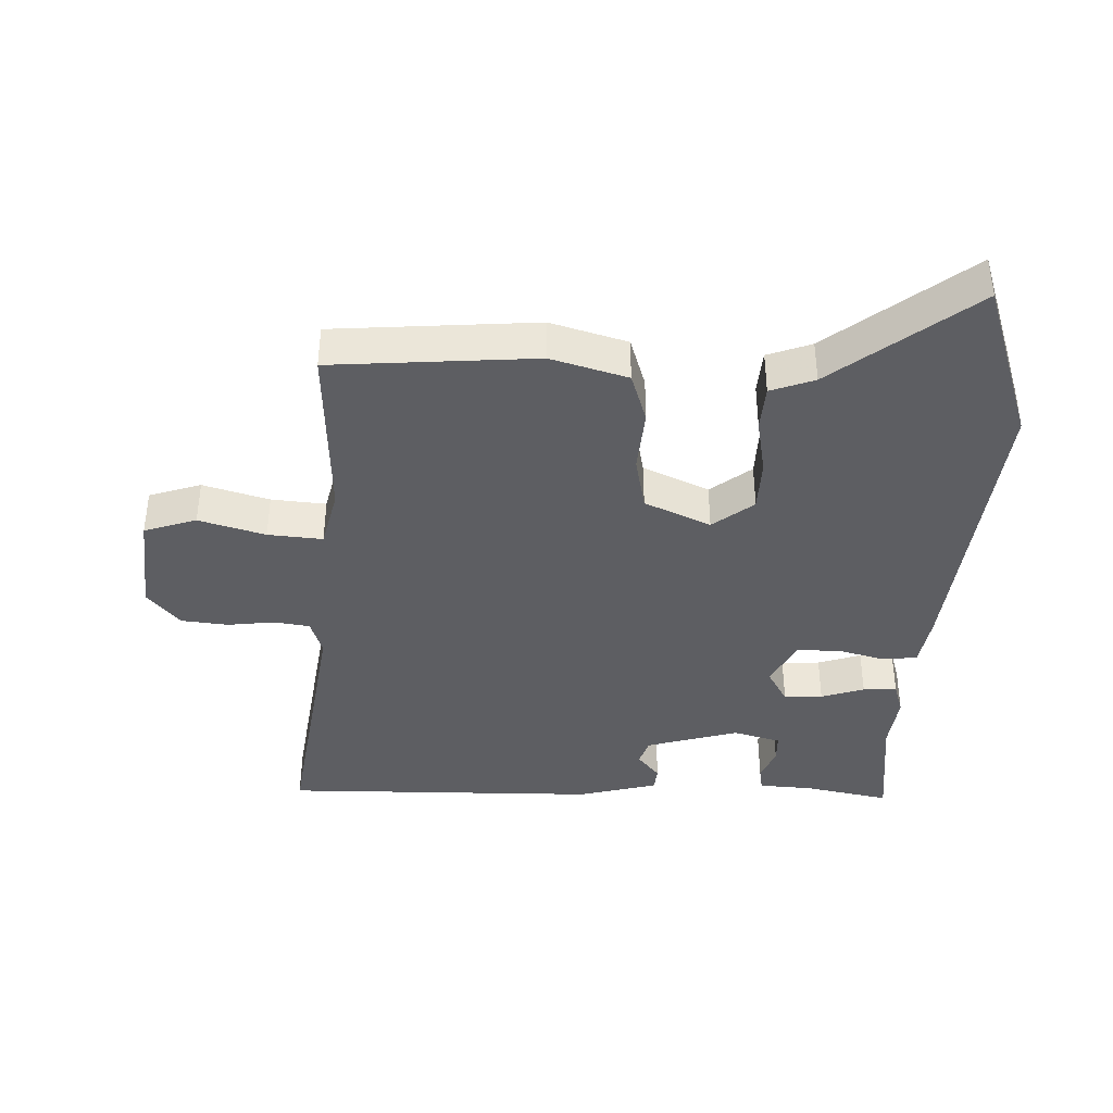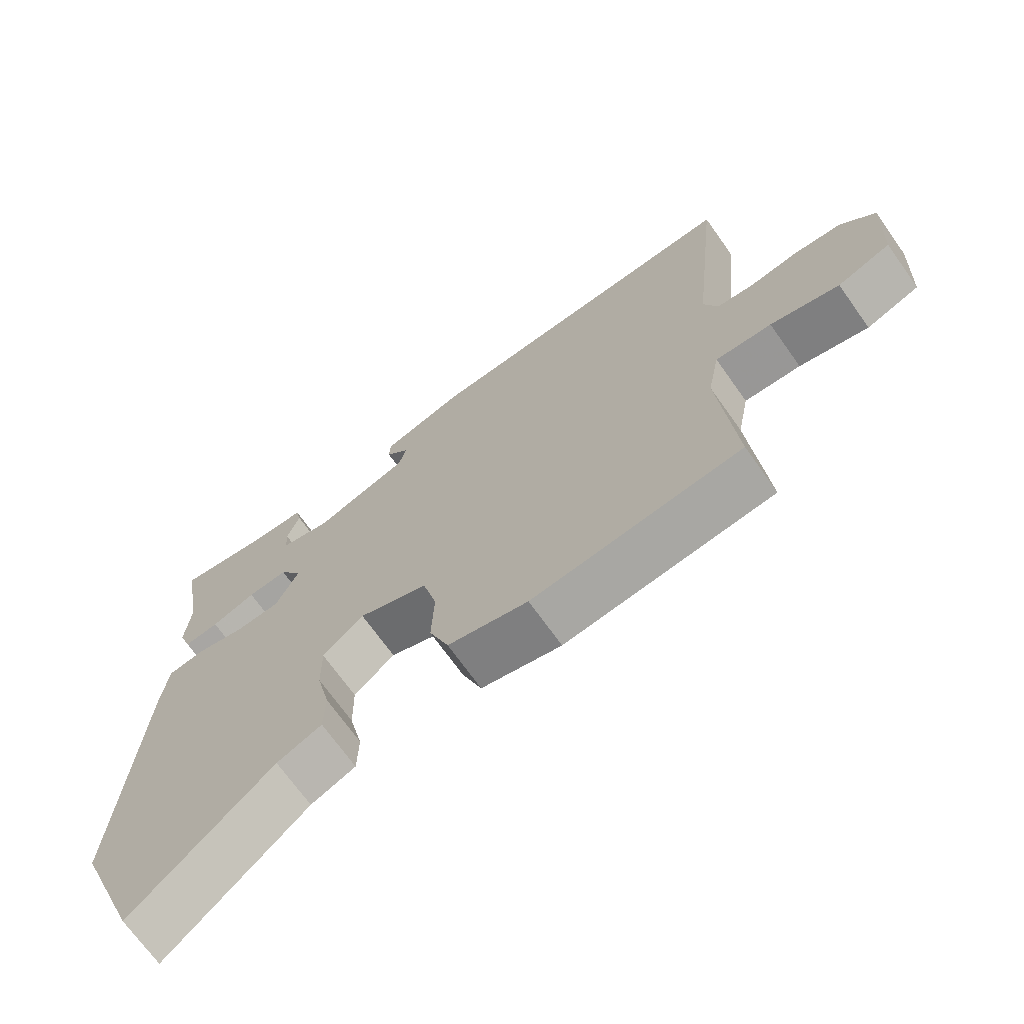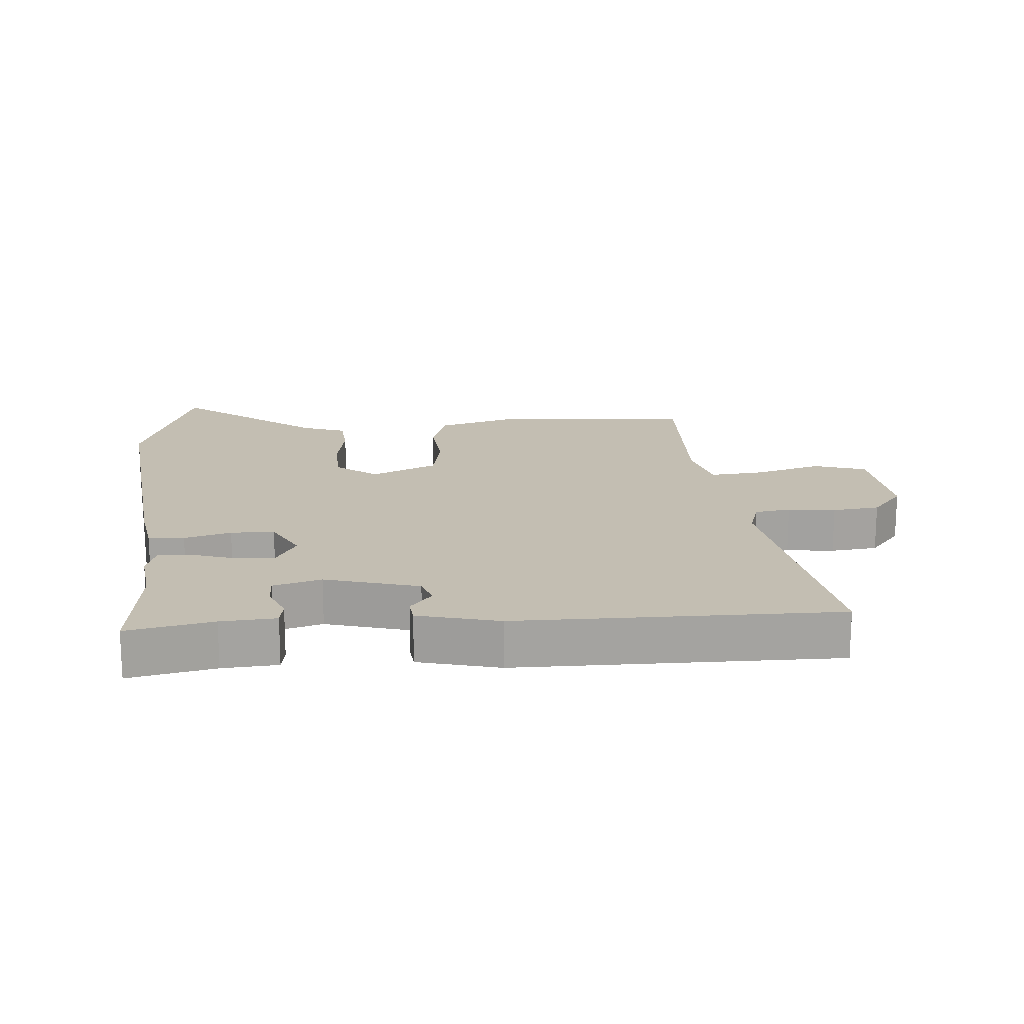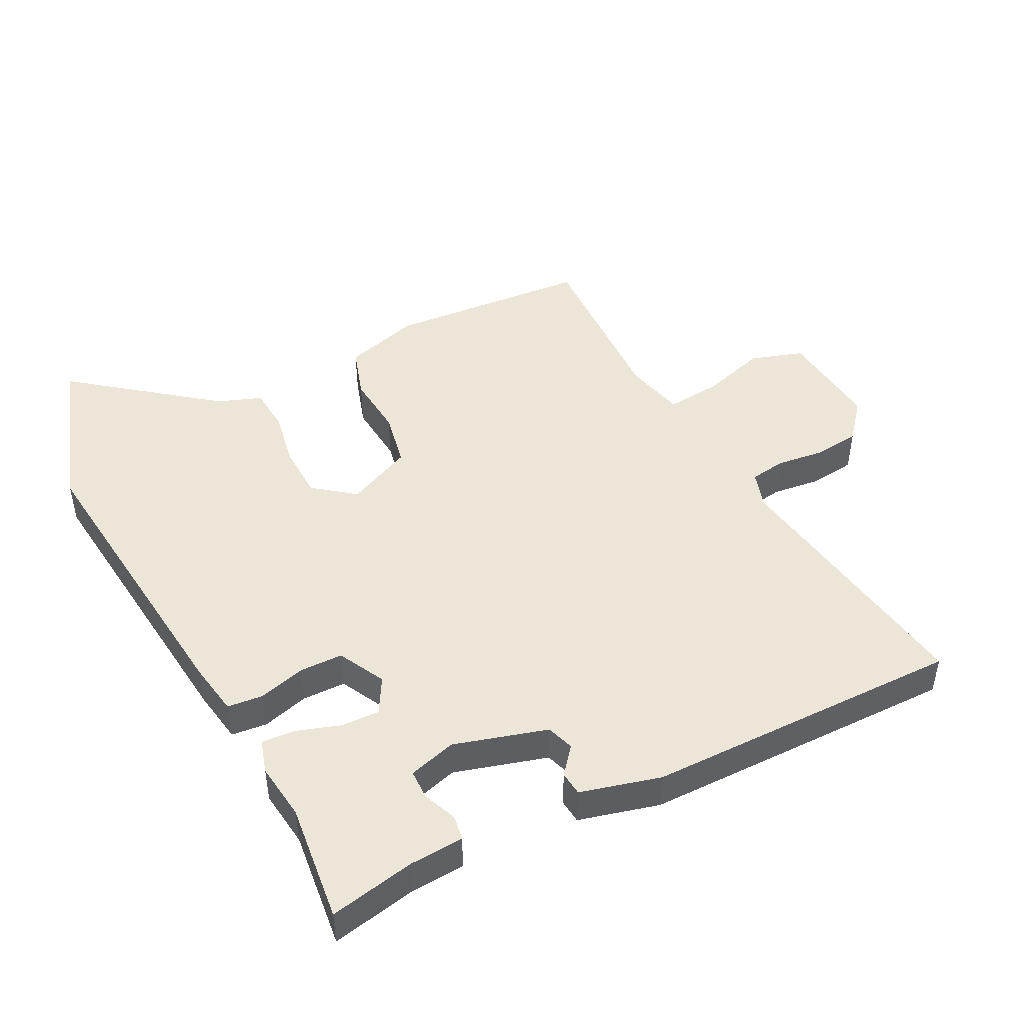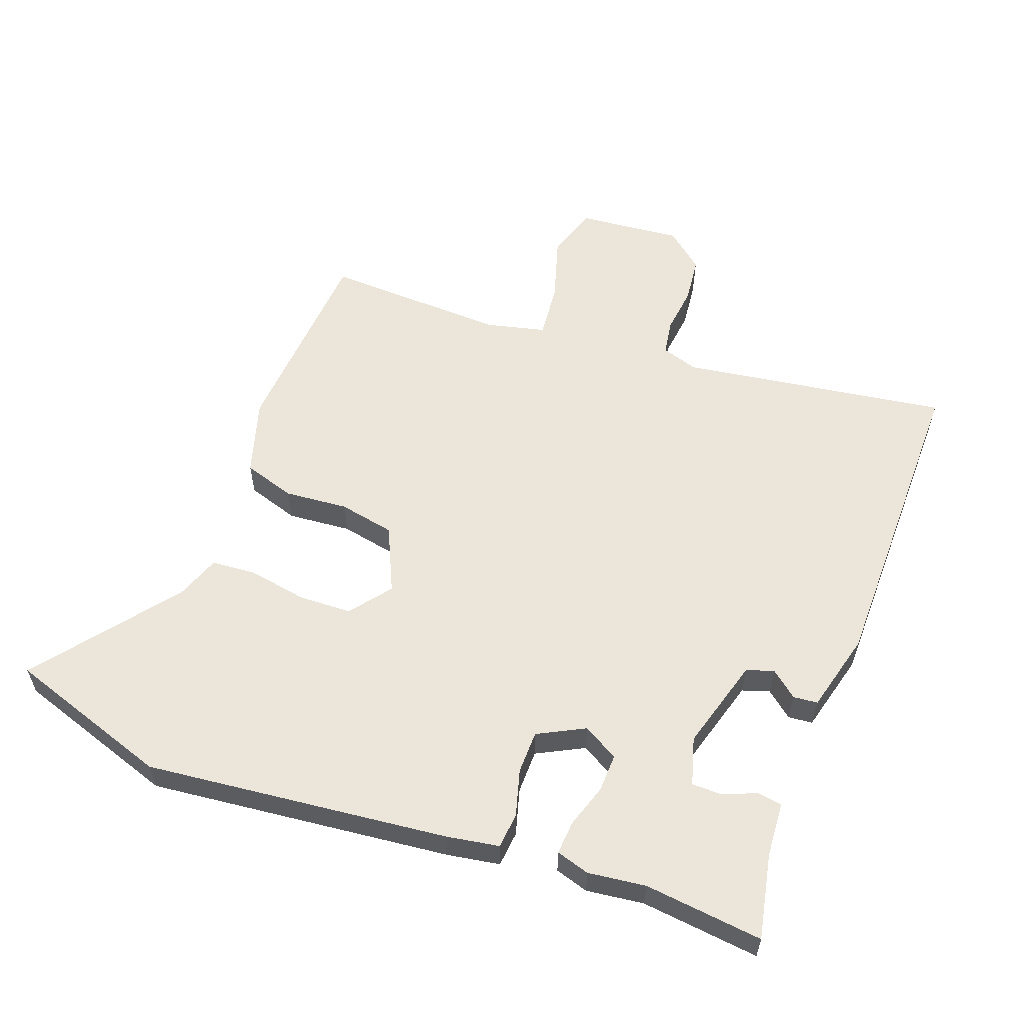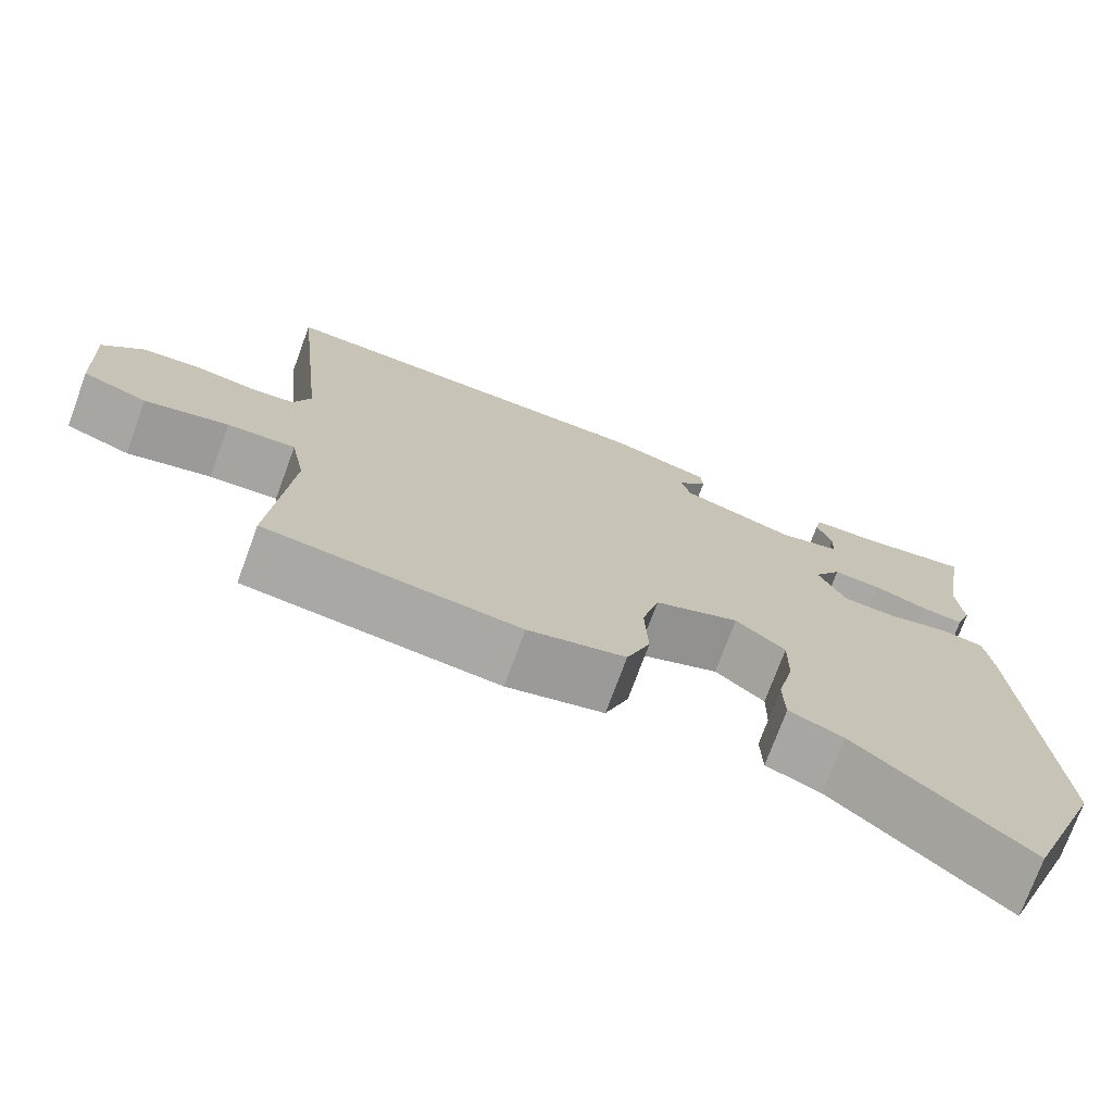
<metadata>
{"format":"obj","ext":"obj","renderer":"f3d","projection":"perspective","resolution":1024,"background":"white","views":[{"elev":-39.3,"azim":175.7,"up":"+Y"},{"elev":-70.1,"azim":35.4,"up":"+Z"},{"elev":17.5,"azim":-7.3,"up":"+Y"},{"elev":46.4,"azim":-29.6,"up":"+Y"},{"elev":57.6,"azim":-72.3,"up":"+Y"},{"elev":-74.2,"azim":159.8,"up":"+Z"}]}
</metadata>
<code>
v -0.474 0.07 0.333
v -0.503 0.07 0.516
v -0.37 0.07 0.495
v -0.285 0.07 0.493
v -0.277 0.07 0.455
v -0.296 0.07 0.401
v -0.293 0.07 0.355
v -0.218 0.07 0.337
v -0.076 0.07 0.385
v -0.064 0.07 0.428
v -0.1 0.07 0.468
v -0.098 0.07 0.506
v 0.025 0.07 0.544
v 0.517 0.07 0.569
v 0.474 0.07 0.152
v 0.495 0.07 0.095
v 0.551 0.07 0.089
v 0.624 0.07 0.101
v 0.697 0.07 0.096
v 0.749 0.07 0.039
v 0.741 0.07 -0.123
v 0.661 0.07 -0.153
v 0.557 0.07 -0.127
v 0.472 0.07 -0.123
v 0.454 0.07 -0.217
v 0.478 0.07 -0.499
v 0.164 0.07 -0.536
v 0.044 0.07 -0.506
v 0.015 0.07 -0.427
v 0.019 0.07 -0.328
v -0.002 0.07 -0.242
v -0.106 0.07 -0.2
v -0.167 0.07 -0.252
v -0.166 0.07 -0.335
v -0.146 0.07 -0.424
v -0.148 0.07 -0.494
v -0.215 0.07 -0.522
v -0.423 0.07 -0.7
v -0.519 0.07 -0.45
v -0.49 0.07 0.022
v -0.48 0.07 0.105
v -0.425 0.07 0.113
v -0.352 0.07 0.096
v -0.285 0.07 0.1
v -0.251 0.07 0.174
v -0.285 0.07 0.228
v -0.345 0.07 0.223
v -0.411 0.07 0.198
v -0.463 0.07 0.192
v -0.481 0.07 0.243
v -0.474 0 0.333
v -0.503 0 0.516
v -0.37 0 0.495
v -0.285 0 0.493
v -0.277 0 0.455
v -0.296 0 0.401
v -0.293 0 0.355
v -0.218 0 0.337
v -0.076 0 0.385
v -0.064 0 0.428
v -0.1 0 0.468
v -0.098 0 0.506
v 0.025 0 0.544
v 0.517 0 0.569
v 0.474 0 0.152
v 0.495 0 0.095
v 0.551 0 0.089
v 0.624 0 0.101
v 0.697 0 0.096
v 0.749 0 0.039
v 0.741 0 -0.123
v 0.661 0 -0.153
v 0.557 0 -0.127
v 0.472 0 -0.123
v 0.454 0 -0.217
v 0.478 0 -0.499
v 0.164 0 -0.536
v 0.044 0 -0.506
v 0.015 0 -0.427
v 0.019 0 -0.328
v -0.002 0 -0.242
v -0.106 0 -0.2
v -0.167 0 -0.252
v -0.166 0 -0.335
v -0.146 0 -0.424
v -0.148 0 -0.494
v -0.215 0 -0.522
v -0.423 0 -0.7
v -0.519 0 -0.45
v -0.49 0 0.022
v -0.48 0 0.105
v -0.425 0 0.113
v -0.352 0 0.096
v -0.285 0 0.1
v -0.251 0 0.174
v -0.285 0 0.228
v -0.345 0 0.223
v -0.411 0 0.198
v -0.463 0 0.192
v -0.481 0 0.243
f 49 50 1
f 48 49 1
f 47 48 1
f 1 2 3
f 47 1 3
f 46 47 3
f 45 46 3
f 41 42 43
f 40 41 43
f 39 40 43
f 38 39 43
f 37 38 43
f 37 43 44
f 36 37 44
f 35 36 44
f 34 35 44
f 33 34 44 45
f 28 29 30
f 27 28 30
f 26 27 30
f 25 26 30
f 24 25 30 31
f 21 22 23
f 20 21 23
f 19 20 23
f 18 19 23
f 17 18 23
f 16 17 23 24
f 24 31 32
f 16 24 32
f 15 16 32
f 13 14 15
f 12 13 15
f 11 12 15
f 10 11 15
f 3 4 5 6
f 3 6 7
f 45 3 7
f 32 33 45
f 32 45 7 8
f 9 10 15 32
f 8 9 32
f 51 100 99
f 51 99 98
f 51 98 97
f 53 52 51
f 53 51 97
f 53 97 96
f 53 96 95
f 93 92 91
f 93 91 90
f 93 90 89
f 93 89 88
f 93 88 87
f 94 93 87
f 94 87 86
f 94 86 85
f 94 85 84
f 95 94 84 83
f 80 79 78
f 80 78 77
f 80 77 76
f 80 76 75
f 81 80 75 74
f 73 72 71
f 73 71 70
f 73 70 69
f 73 69 68
f 73 68 67
f 74 73 67 66
f 82 81 74
f 82 74 66
f 82 66 65
f 65 64 63
f 65 63 62
f 65 62 61
f 65 61 60
f 56 55 54 53
f 57 56 53
f 57 53 95
f 95 83 82
f 58 57 95 82
f 82 65 60 59
f 82 59 58
f 1 51 52 2
f 2 52 53 3
f 3 53 54 4
f 4 54 55 5
f 5 55 56 6
f 6 56 57 7
f 7 57 58 8
f 8 58 59 9
f 9 59 60 10
f 10 60 61 11
f 11 61 62 12
f 12 62 63 13
f 13 63 64 14
f 14 64 65 15
f 15 65 66 16
f 16 66 67 17
f 17 67 68 18
f 18 68 69 19
f 19 69 70 20
f 20 70 71 21
f 21 71 72 22
f 22 72 73 23
f 23 73 74 24
f 24 74 75 25
f 25 75 76 26
f 26 76 77 27
f 27 77 78 28
f 28 78 79 29
f 29 79 80 30
f 30 80 81 31
f 31 81 82 32
f 32 82 83 33
f 33 83 84 34
f 34 84 85 35
f 35 85 86 36
f 36 86 87 37
f 37 87 88 38
f 38 88 89 39
f 39 89 90 40
f 40 90 91 41
f 41 91 92 42
f 42 92 93 43
f 43 93 94 44
f 44 94 95 45
f 45 95 96 46
f 46 96 97 47
f 47 97 98 48
f 48 98 99 49
f 49 99 100 50
f 50 100 51 1

</code>
